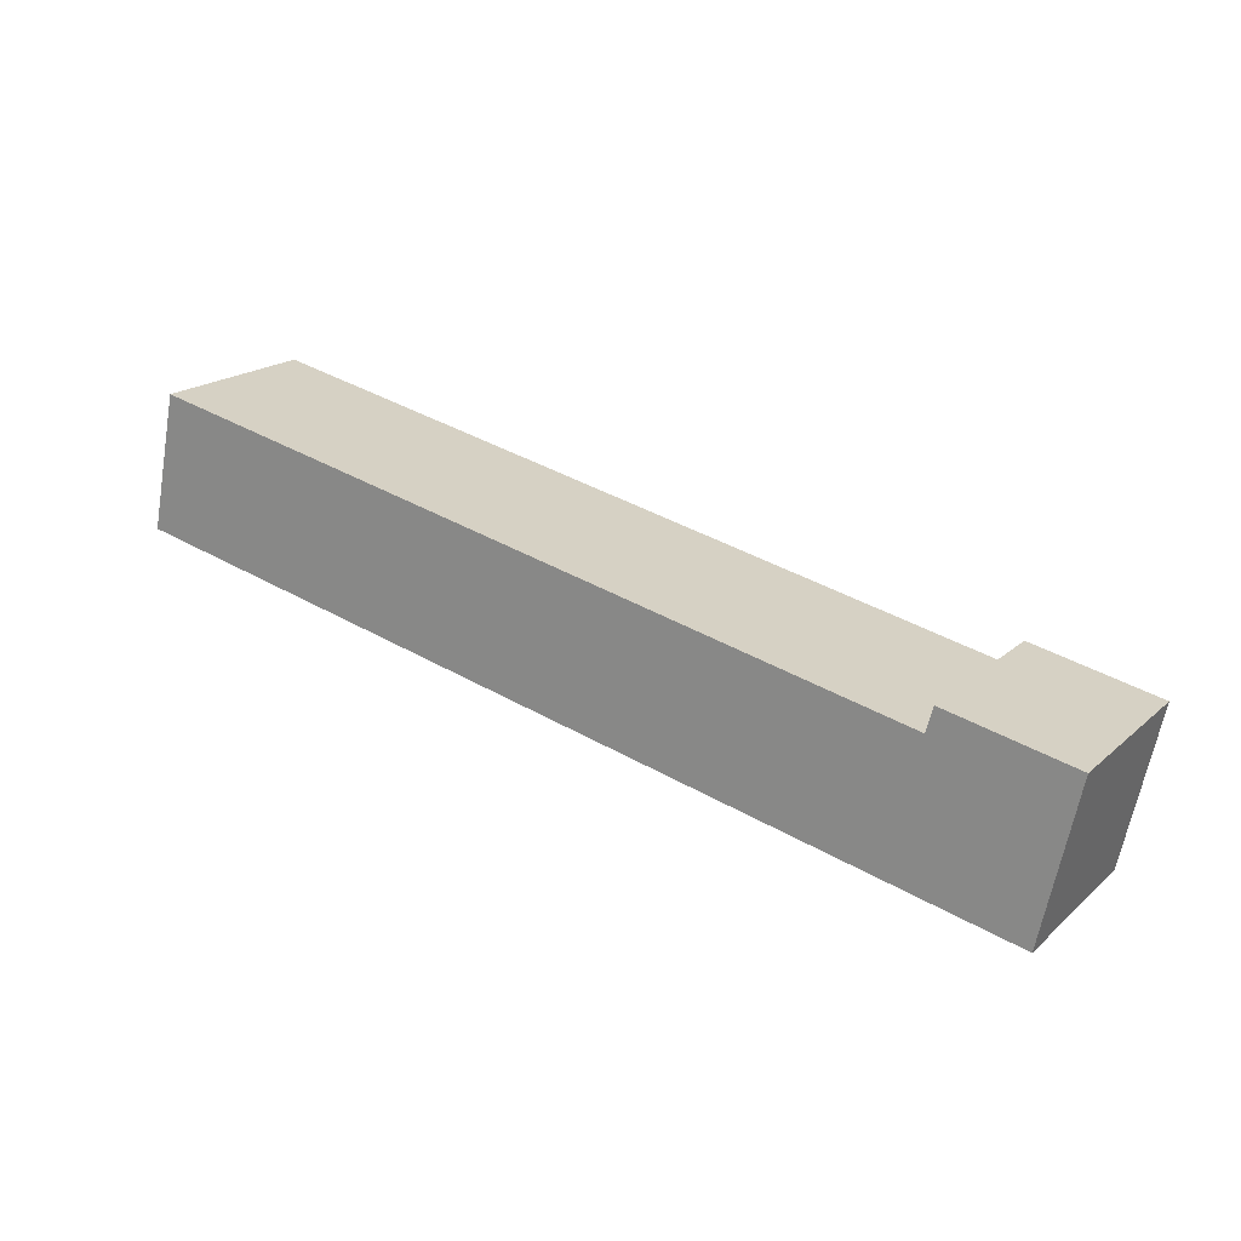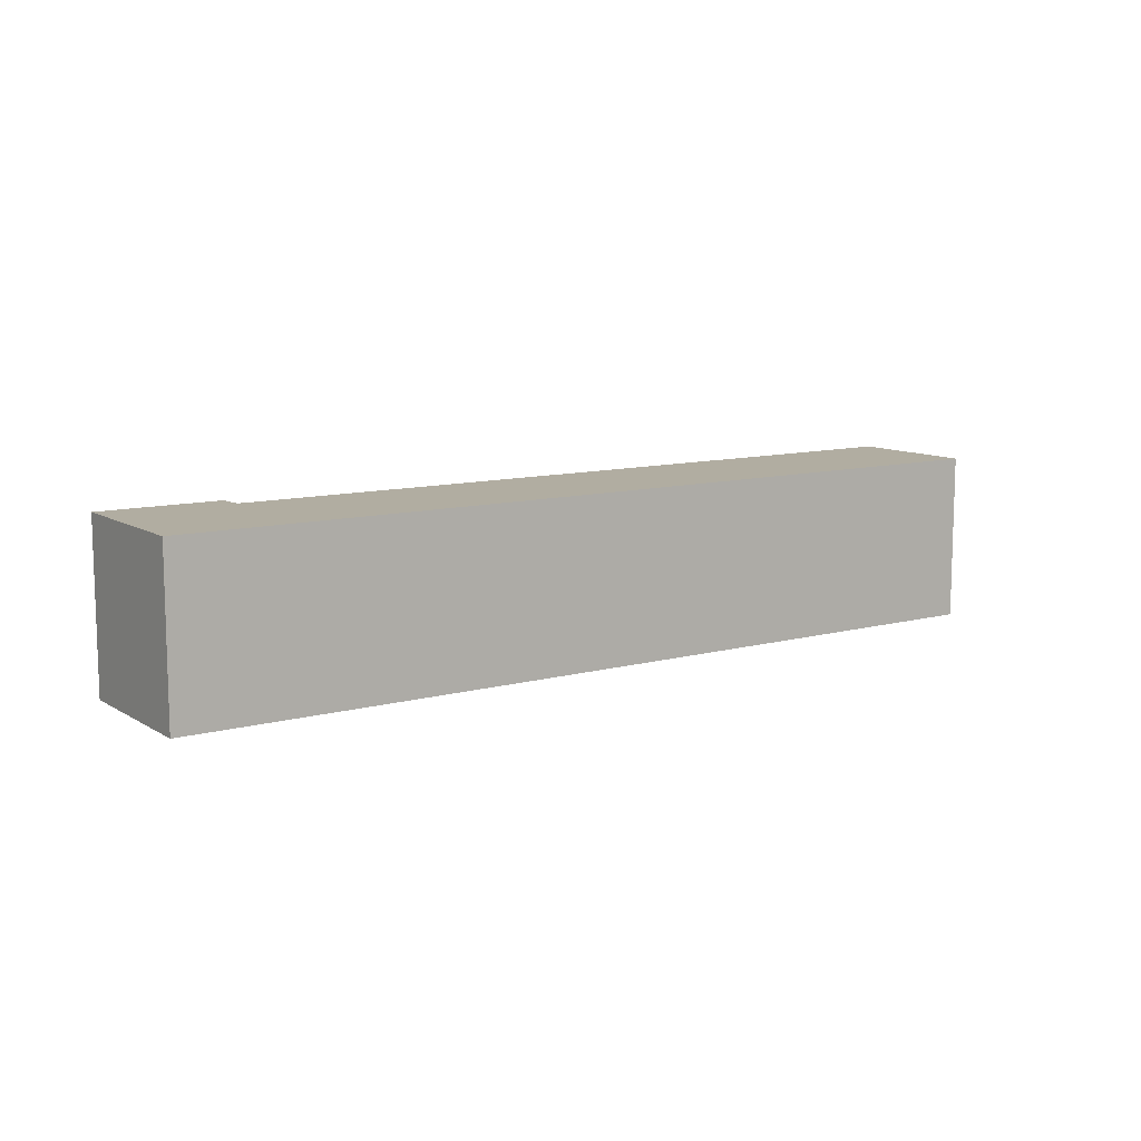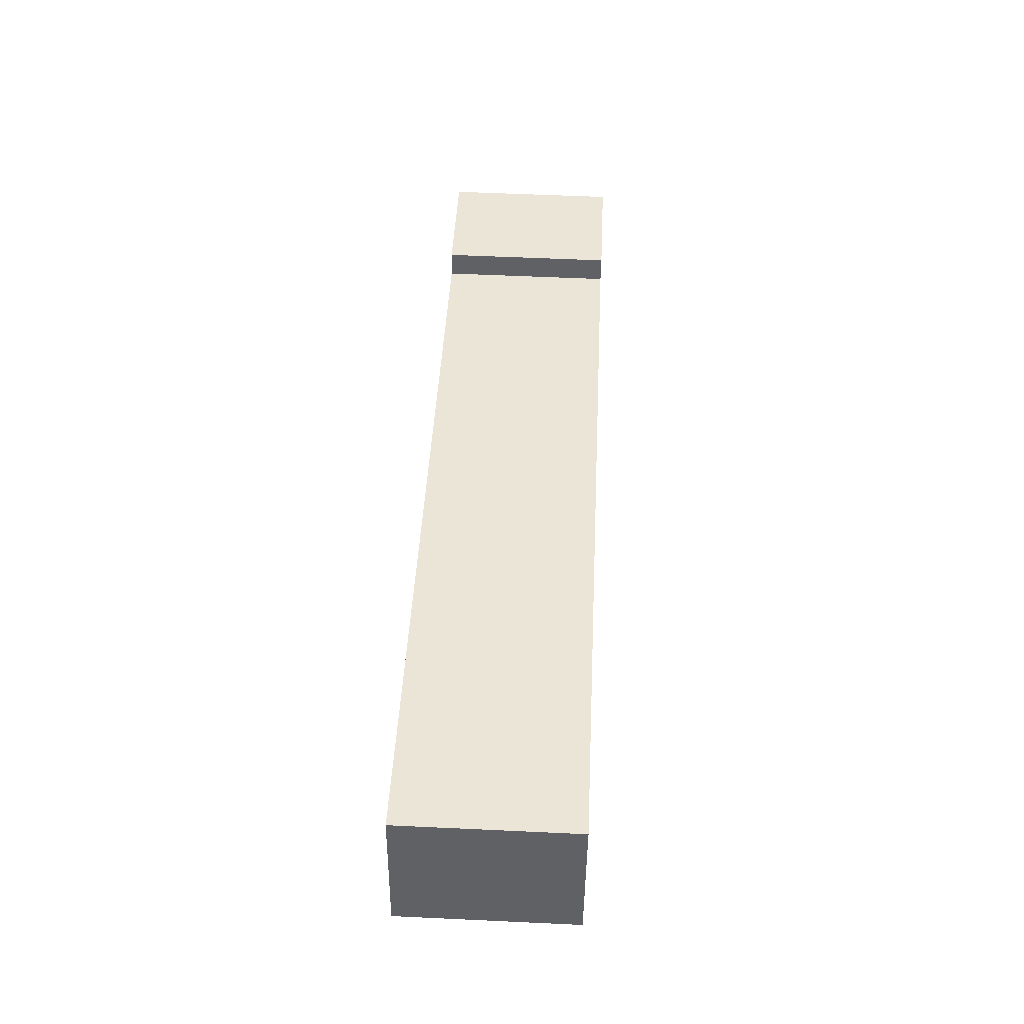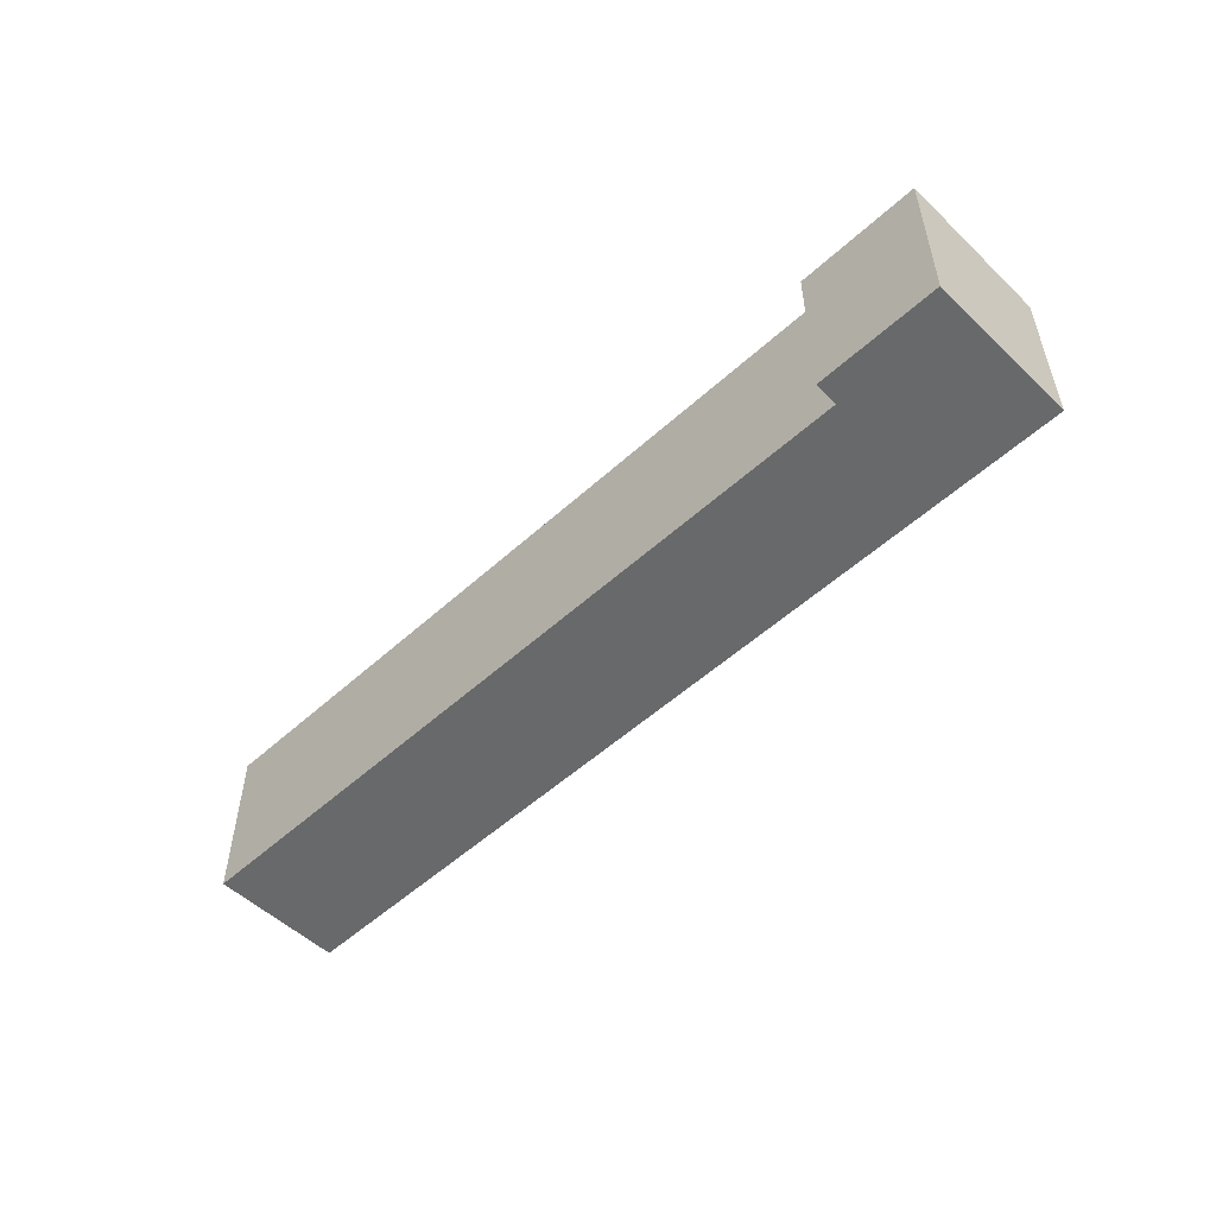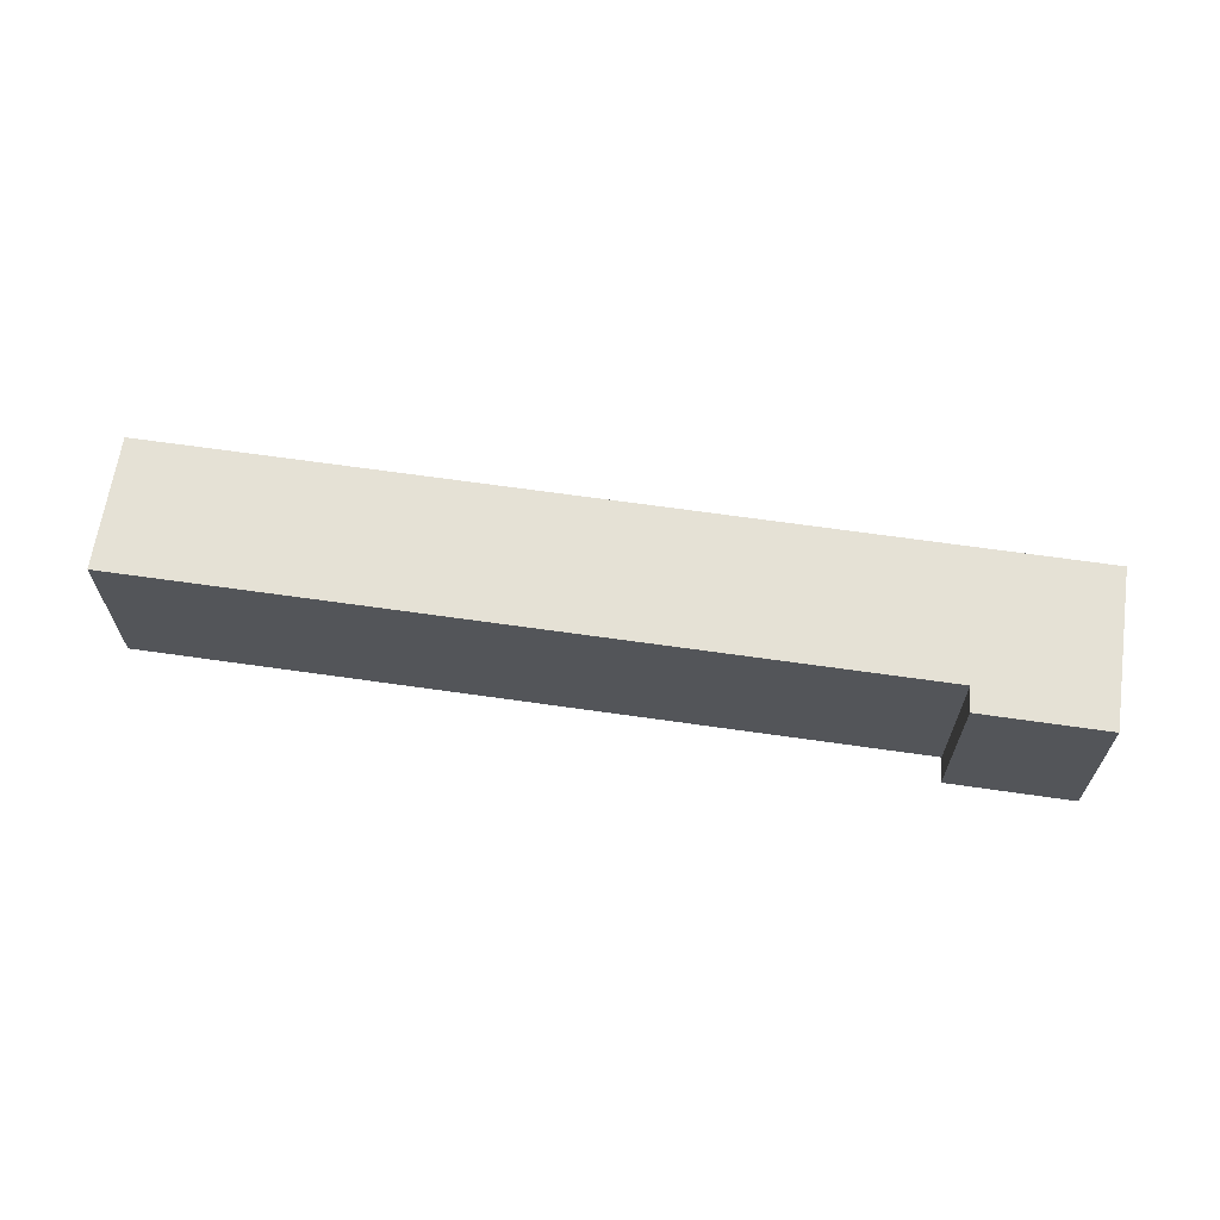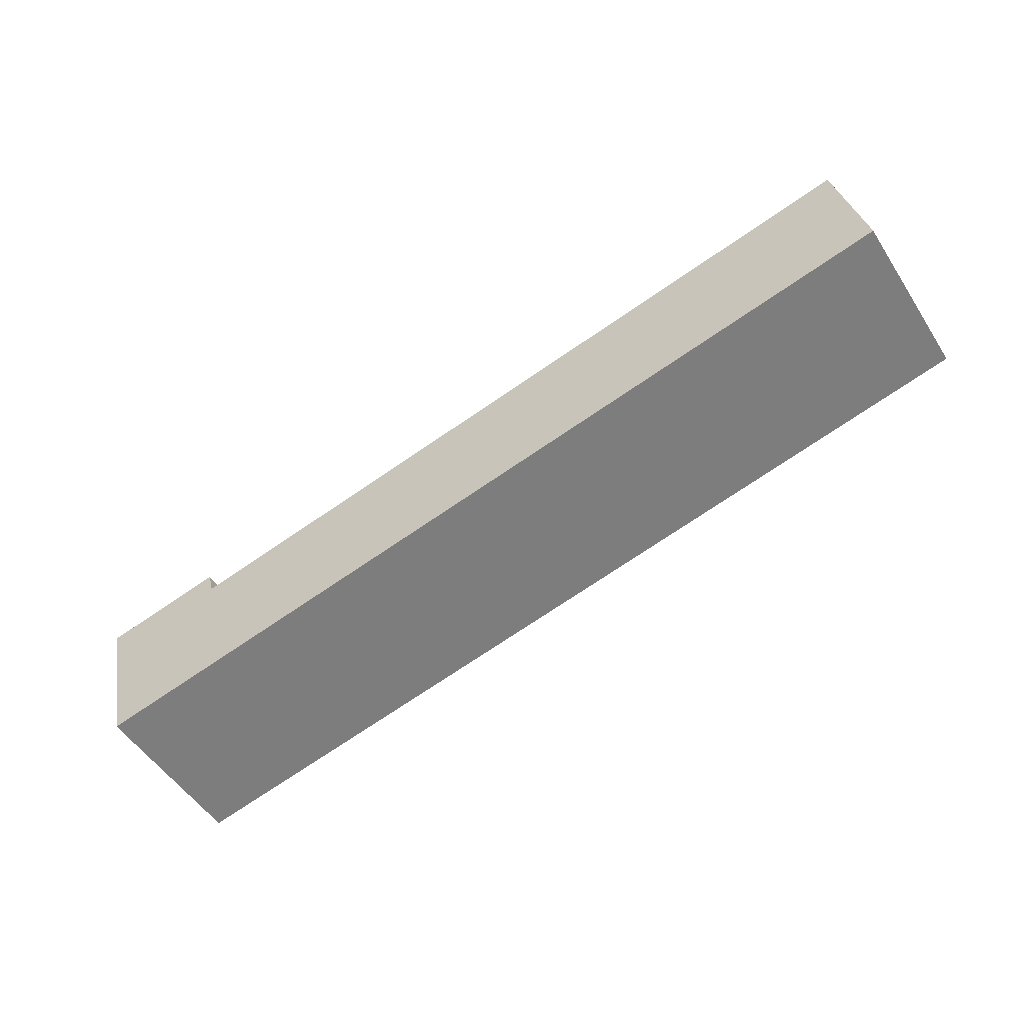
<metadata>
{"format":"obj","ext":"obj","renderer":"f3d","projection":"perspective","resolution":1024,"background":"white","views":[{"elev":19.3,"azim":32.8,"up":"+Z"},{"elev":10.4,"azim":157.7,"up":"+Y"},{"elev":56.0,"azim":-87.2,"up":"+Z"},{"elev":-52.6,"azim":56.5,"up":"+Y"},{"elev":64.9,"azim":20.4,"up":"+Y"},{"elev":-52.2,"azim":-147.9,"up":"+Z"}]}
</metadata>
<code>
v  50.84 9.448 -1.892
v  48.99 9.448 -10.5
v  43.97 9.448 -0.421
v  43.6 9.448 -1.766
v  0 9.448 5.785e-16
v  1.562 9.448 7.31
v  43.97 2.578e-17 -0.421
v  50.84 1.159e-16 -1.892
v  1.562 -4.476e-16 7.31
v  43.6 1.081e-16 -1.766
v  48.99 6.428e-16 -10.5
v  0 0 0
g defaultobject
f 1 2 3
f 4 3 2
f 5 4 2
f 6 4 5
f 7 1 3
f 1 7 8
f 9 4 6
f 4 9 10
f 8 2 1
f 2 8 11
f 11 5 2
f 5 11 12
f 12 6 5
f 6 12 9
f 10 3 4
f 3 10 7
f 7 11 8
f 11 7 10
f 11 10 12
f 12 10 9

</code>
